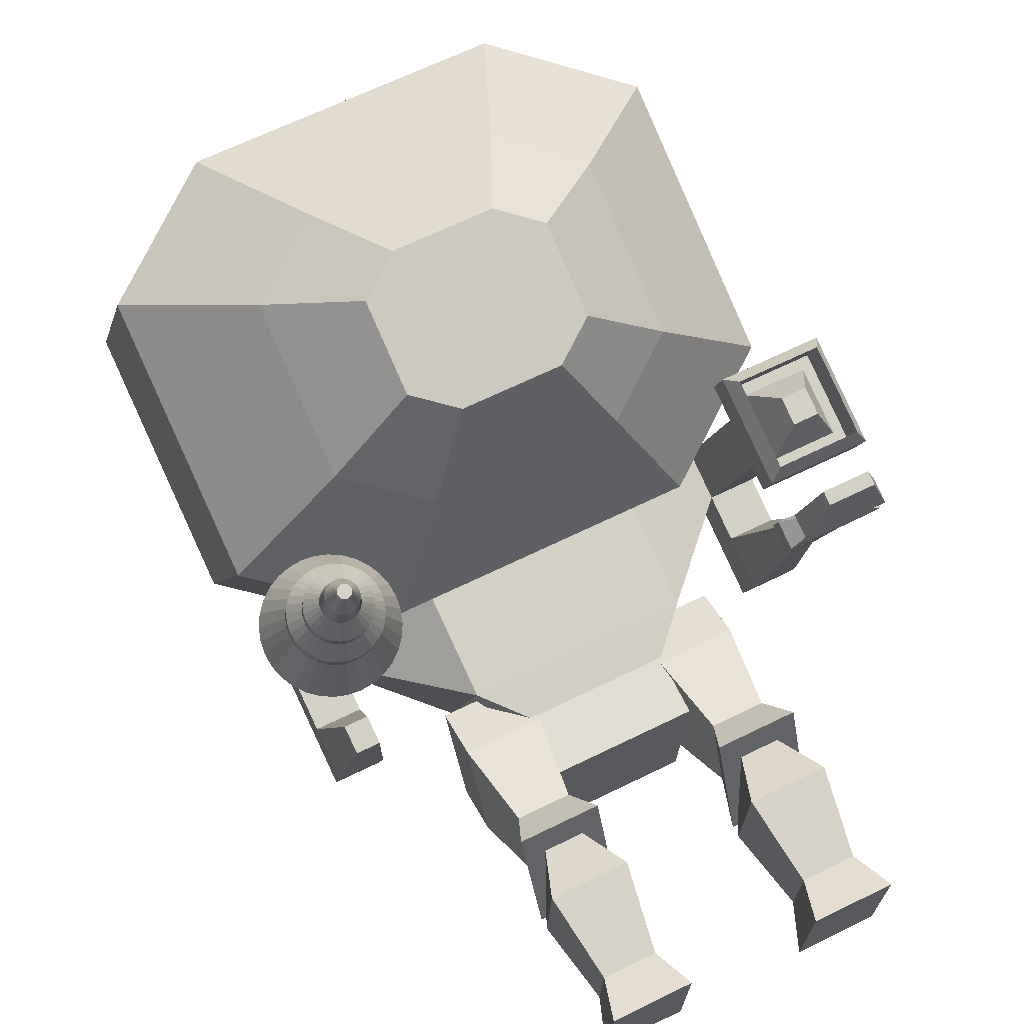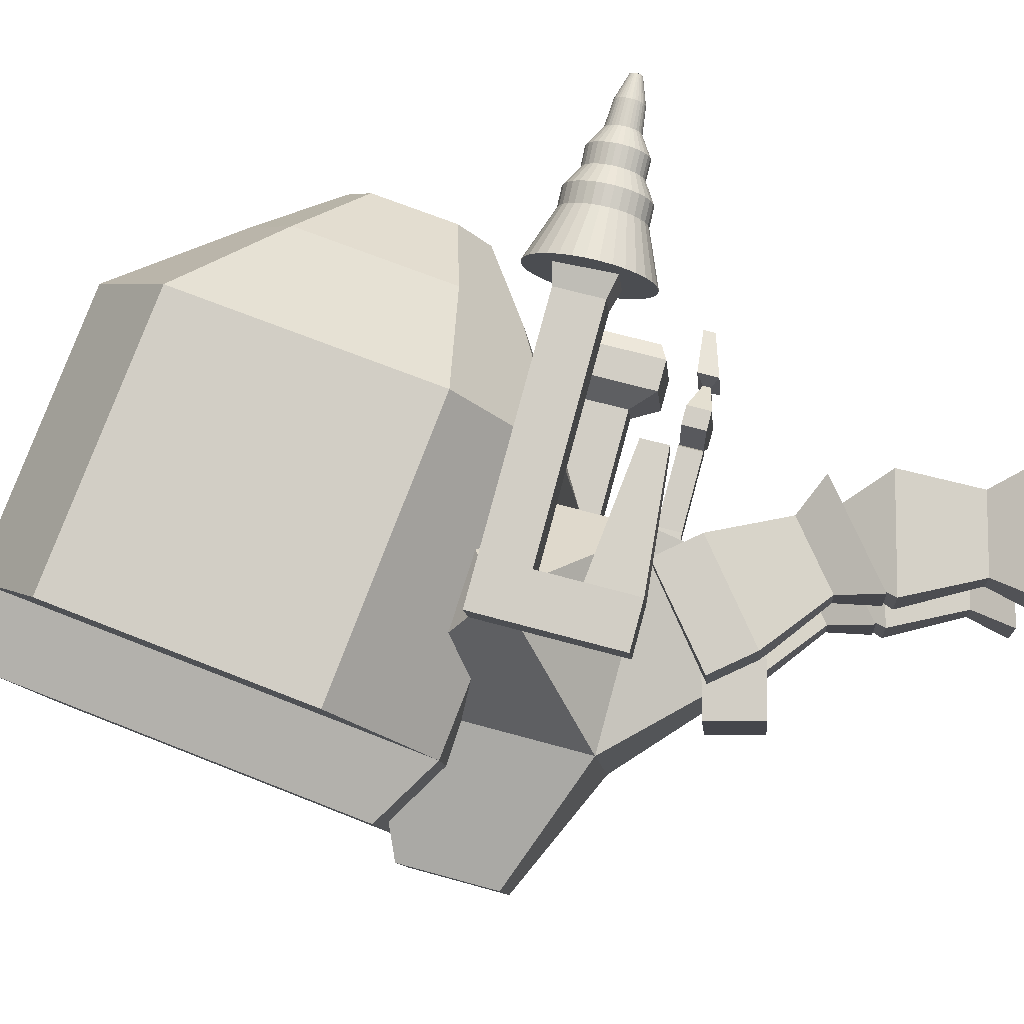
<metadata>
{"format":"obj","ext":"obj","renderer":"f3d","projection":"perspective","resolution":1024,"background":"white","views":[{"elev":68.4,"azim":-26.4,"up":"+Z"},{"elev":-8.5,"azim":-85.1,"up":"+Z"}]}
</metadata>
<code>
o Cube.001
v -1.391 18.37 2.725
v -1.429 18.91 1.36
v -2.893 18.91 1.401
v -2.856 18.37 2.766
v -2.984 10.46 -1.889
v -5.348 12.18 -1.152
v -5.295 17.18 0.7948
v 2.966 18.91 1.239
v 2.875 10.46 -2.051
v 2.356 11.69 -3.116
v 2.431 18.73 -0.3761
v 3.026 8.331 3.409
v -2.834 8.331 3.571
v 5.481 15.05 5.962
v 3.116 16.78 6.699
v 2.016 14.23 8.068
v 3.462 13.18 7.617
v 5.33 17.18 0.5022
v 5.277 12.18 -1.445
v -5.198 10.06 4.308
v -5.144 15.05 6.255
v 5.427 10.06 4.015
v 3.004 18.37 2.604
v 3.041 17.84 3.969
v 3.079 17.31 5.334
v -2.743 16.78 6.861
v -2.781 17.31 5.496
v -2.818 17.84 4.131
v -3.037 13.18 7.796
v -1.569 14.23 8.167
v 1.652 16.78 6.739
v 0.1867 16.78 6.78
v -1.278 16.78 6.82
v 3.429 10.12 6.427
v 1.975 11.95 8.705
v 1.958 10.32 8.07
v 1.96 9.066 6.056
v 1.174 9.754 7.872
v -3.07 10.12 6.606
v -1.624 9.066 6.155
v -0.7389 9.754 7.925
v -1.511 10.32 8.165
v 1.204 12.51 8.946
v -0.7093 12.51 8.999
v -1.493 11.95 8.801
v -2.524 11.69 -2.981
v -2.448 18.73 -0.2417
v 0.03636 18.91 1.32
v 1.501 18.91 1.28
v 2.092 11.84 -0.7925
v 2.062 7.76 -1.894
v 0.8741 9.556 -4.202
v 0.8883 11.47 -3.686
v 4.045 9.844 0.3016
v 4.038 8.908 0.04874
v 2.174 6.658 2.185
v 2.205 10.74 3.287
v -2.02 10.74 3.403
v -2.051 6.658 2.301
v -2.133 11.84 -0.6761
v -2.163 7.76 -1.778
v -2.163 7.76 -1.778
v -2.133 11.84 -0.6761
v -1.376 5.872 -0.6751
v -1.302 5.872 2.038
v -2.051 6.658 2.301
v -4.004 8.655 1.207
v -4.029 8.908 0.271
v -2.02 10.74 3.403
v -3.997 9.591 1.46
v -3.868 8.326 6.146
v -3.875 7.389 5.893
v 4.975 9.591 1.213
v 4.071 9.591 1.238
v 4.2 8.326 5.924
v 5.104 8.326 5.899
v -4.023 9.844 0.5238
v 4.064 8.655 0.9851
v 4.942 8.908 0.02384
v 4.949 9.844 0.2767
v 4.968 8.655 0.9602
v -4.908 8.655 1.232
v -4.901 9.591 1.485
v -4.926 9.844 0.5487
v -4.933 8.908 0.2959
v 4.032 8.045 -0.1842
v 4.058 7.792 0.7521
v -4.914 7.792 0.9992
v -4.01 7.792 0.9743
v 4.193 7.389 5.671
v 5.097 7.389 5.646
v 5.595 6.771 5.899
v 3.71 6.771 5.951
v -4.772 8.326 6.171
v -4.94 8.301 7.063
v -3.65 8.301 7.027
v -4.779 7.389 5.918
v 4.936 8.045 -0.2091
v 4.928 7.022 -0.4852
v 4.024 7.022 -0.4603
v -4.036 8.045 0.03798
v -4.018 6.769 0.6983
v -4.043 7.022 -0.2381
v 4.962 7.792 0.7272
v -4.94 8.045 0.06288
v 4.05 6.769 0.4761
v 4.954 6.769 0.4512
v -4.922 6.769 0.7232
v -4.947 7.022 -0.2132
v 4.349 6.324 3.131
v 4.353 6.836 3.269
v 4.801 6.324 3.118
v -4.167 6.836 3.504
v -4.619 6.836 3.516
v -4.622 6.324 3.378
v -4.17 6.324 3.366
v 4.805 6.836 3.256
v 4.851 6.383 4.934
v 4.847 5.871 4.796
v -3.66 6.964 6.666
v -4.95 6.964 6.702
v -3.903 6.988 9.568
v -4.061 6.869 10.09
v -4.064 6.846 10.09
v -3.909 6.931 9.555
v -4.071 6.823 10.08
v -3.926 6.877 9.543
v -4.083 6.802 10.08
v -3.954 6.827 9.532
v -4.098 6.784 10.07
v -3.991 6.784 9.523
v -4.117 6.769 10.07
v -4.036 6.748 9.516
v -4.138 6.758 10.07
v -4.088 6.721 9.512
v -4.162 6.751 10.07
v -4.143 6.704 9.509
v -4.186 6.748 10.07
v -4.201 6.699 9.51
v -4.21 6.751 10.07
v -4.259 6.704 9.512
v -4.233 6.758 10.07
v -4.314 6.721 9.518
v -4.255 6.769 10.07
v -4.366 6.748 9.525
v -4.273 6.784 10.08
v -4.41 6.784 9.535
v -4.289 6.802 10.08
v -4.447 6.827 9.546
v -4.3 6.823 10.09
v -4.474 6.877 9.558
v -4.307 6.846 10.09
v -4.49 6.931 9.571
v -4.309 6.869 10.1
v -4.496 6.988 9.584
v -4.306 6.893 10.1
v -4.49 7.044 9.597
v -4.299 6.915 10.11
v -4.472 7.098 9.608
v -4.288 6.936 10.11
v -4.445 7.148 9.619
v -4.272 6.955 10.12
v -4.408 7.192 9.628
v -4.253 6.97 10.12
v -4.362 7.228 9.635
v -4.232 6.981 10.12
v -4.311 7.255 9.64
v -4.209 6.988 10.12
v -4.255 7.271 9.642
v -4.184 6.99 10.12
v -4.198 7.277 9.642
v -4.16 6.988 10.12
v -4.14 7.271 9.639
v -4.137 6.981 10.12
v -4.084 7.255 9.634
v -4.116 6.97 10.11
v -4.033 7.228 9.626
v -4.097 6.955 10.11
v -3.989 7.192 9.617
v -4.082 6.936 10.11
v -3.952 7.148 9.606
v -4.07 6.915 10.1
v -3.925 7.098 9.593
v -4.064 6.893 10.1
v -3.909 7.044 9.581
v -3.047 7.705 6.409
v -3.073 7.469 6.356
v -3.145 7.242 6.306
v -3.26 7.034 6.261
v -3.415 6.851 6.224
v -3.604 6.7 6.195
v -3.819 6.589 6.175
v -4.052 6.52 6.166
v -4.293 6.497 6.167
v -4.535 6.52 6.179
v -4.767 6.589 6.201
v -4.98 6.7 6.233
v -5.167 6.851 6.272
v -5.32 7.034 6.318
v -5.433 7.242 6.369
v -5.502 7.469 6.423
v -5.524 7.705 6.477
v -5.499 7.94 6.53
v -5.427 8.167 6.58
v -5.311 8.376 6.625
v -5.156 8.558 6.663
v -4.967 8.709 6.692
v -4.753 8.82 6.711
v -4.52 8.889 6.721
v -4.278 8.912 6.719
v -4.037 8.889 6.707
v -3.805 8.82 6.685
v -3.591 8.709 6.654
v -3.405 8.558 6.614
v -3.252 8.376 6.568
v -3.139 8.167 6.517
v -3.07 7.94 6.464
v -3.442 7.625 7.493
v -3.427 7.467 7.456
v -3.428 7.536 7.888
v -3.657 7.399 8.278
v -3.647 7.287 8.252
v -3.413 7.377 7.851
v -3.638 7.31 8.673
v -3.872 7.173 9.063
v -3.866 7.106 9.048
v -3.627 7.197 8.647
v -3.489 7.777 7.529
v -3.474 7.688 7.924
v -3.69 7.507 8.304
v -3.671 7.42 8.699
v -3.891 7.236 9.078
v -3.564 7.917 7.563
v -3.55 7.829 7.958
v -3.744 7.606 8.328
v -3.726 7.52 8.723
v -3.923 7.295 9.093
v -3.667 8.04 7.594
v -3.653 7.952 7.989
v -3.816 7.693 8.35
v -3.8 7.609 8.746
v -3.966 7.346 9.106
v -3.792 8.14 7.62
v -3.779 8.053 8.016
v -3.905 7.764 8.369
v -3.89 7.681 8.765
v -4.019 7.389 9.117
v -3.935 8.215 7.642
v -3.923 8.128 8.037
v -4.007 7.817 8.384
v -3.993 7.735 8.78
v -4.079 7.42 9.126
v -4.09 8.261 7.656
v -4.079 8.175 8.052
v -4.117 7.85 8.394
v -4.104 7.768 8.79
v -4.144 7.439 9.132
v -4.252 8.277 7.664
v -4.241 8.19 8.06
v -4.232 7.861 8.4
v -4.221 7.779 8.796
v -4.212 7.446 9.135
v -4.414 8.261 7.665
v -4.404 8.175 8.061
v -4.347 7.85 8.4
v -4.338 7.768 8.797
v -4.28 7.439 9.136
v -4.57 8.215 7.659
v -4.561 8.128 8.054
v -4.457 7.817 8.396
v -4.45 7.735 8.792
v -4.345 7.42 9.133
v -4.714 8.14 7.646
v -4.705 8.053 8.041
v -4.56 7.764 8.387
v -4.553 7.681 8.783
v -4.405 7.389 9.127
v -4.84 8.04 7.626
v -4.832 7.952 8.022
v -4.649 7.693 8.373
v -4.644 7.609 8.769
v -4.458 7.346 9.119
v -4.944 7.917 7.601
v -4.937 7.829 7.996
v -4.723 7.606 8.355
v -4.719 7.52 8.751
v -4.502 7.295 9.109
v -5.022 7.777 7.571
v -5.015 7.688 7.966
v -4.778 7.507 8.334
v -4.775 7.42 8.729
v -4.534 7.236 9.096
v -5.07 7.625 7.538
v -5.063 7.536 7.933
v -4.812 7.399 8.31
v -4.81 7.31 8.705
v -4.555 7.173 9.082
v -5.087 7.467 7.502
v -5.08 7.377 7.897
v -4.824 7.287 8.285
v -4.822 7.197 8.679
v -4.562 7.106 9.067
v -5.072 7.31 7.466
v -5.065 7.219 7.86
v -4.814 7.175 8.259
v -4.811 7.083 8.653
v -4.555 7.04 9.052
v -5.026 7.158 7.43
v -5.019 7.066 7.824
v -4.781 7.067 8.233
v -4.778 6.974 8.627
v -4.536 6.976 9.037
v -4.95 7.018 7.396
v -4.942 6.925 7.79
v -4.727 6.968 8.209
v -4.723 6.873 8.603
v -4.504 6.918 9.022
v -4.848 6.895 7.365
v -4.839 6.802 7.759
v -4.654 6.881 8.187
v -4.65 6.785 8.58
v -4.461 6.866 9.01
v -4.722 6.795 7.338
v -4.714 6.701 7.732
v -4.566 6.809 8.168
v -4.56 6.712 8.561
v -4.409 6.824 8.998
v -4.579 6.72 7.317
v -4.57 6.626 7.711
v -4.464 6.756 8.153
v -4.457 6.658 8.546
v -4.349 6.793 8.99
v -4.424 6.674 7.302
v -4.414 6.58 7.696
v -4.354 6.724 8.143
v -4.345 6.625 8.536
v -4.284 6.773 8.983
v -4.262 6.658 7.294
v -4.251 6.564 7.688
v -4.239 6.713 8.137
v -4.228 6.614 8.53
v -4.216 6.767 8.98
v -4.1 6.674 7.293
v -4.089 6.58 7.687
v -4.124 6.724 8.136
v -4.112 6.625 8.529
v -4.148 6.773 8.98
v -3.944 6.72 7.3
v -3.932 6.626 7.693
v -4.013 6.756 8.141
v -3.999 6.658 8.534
v -4.083 6.793 8.982
v -3.8 6.795 7.313
v -3.787 6.701 7.707
v -3.911 6.809 8.15
v -3.896 6.712 8.543
v -4.022 6.824 8.988
v -3.674 6.895 7.332
v -3.66 6.802 7.726
v -3.822 6.881 8.164
v -3.805 6.785 8.557
v -3.969 6.866 8.996
v -3.57 7.018 7.357
v -3.556 6.925 7.752
v -3.748 6.968 8.182
v -3.73 6.873 8.575
v -3.926 6.918 9.007
v -3.492 7.158 7.387
v -3.478 7.066 7.782
v -3.693 7.067 8.203
v -3.674 6.974 8.597
v -3.893 6.976 9.019
v -3.444 7.31 7.421
v -3.43 7.219 7.815
v -3.659 7.175 8.227
v -3.639 7.083 8.621
v -3.873 7.04 9.033
v 1.412 4.697 1.963
v 1.412 5.872 1.963
v 1.413 5.872 2.02
v 1.413 4.697 2.02
v 1.337 5.872 -0.7499
v 1.337 4.697 -0.7499
v -1.302 4.697 2.038
v -1.376 4.697 -0.6751
v -1.388 5.872 -1.114
v -1.388 4.697 -1.114
v -1.376 5.872 -0.6751
v -1.302 5.872 2.038
v 1.337 5.872 -0.7499
v 1.337 4.697 -0.7499
v -1.376 4.697 -0.6751
v -1.302 4.697 2.038
v 1.412 5.872 1.963
v 1.412 4.697 1.963
v -1.104 9.556 -4.148
v -1.09 11.47 -3.632
v -1.3 5.872 2.095
v -1.3 4.697 2.095
v 1.325 5.872 -1.189
v 1.325 4.697 -1.189
v 1.299 4.834 -0.08783
v 1.288 5.778 -0.5171
v 2.787 5.778 -0.5584
v 2.799 4.834 -0.1291
v 2.845 6.743 1.549
v 2.857 5.788 1.983
v 1.346 6.743 1.59
v 1.358 5.788 2.024
v 1.566 3.508 0.9135
v 1.606 4.162 2.351
v 2.628 4.162 2.323
v 1.365 3.581 3.064
v 2.907 3.581 3.022
v 2.588 3.508 0.8853
v 2.847 2.594 0.8524
v 1.305 2.594 0.8949
v 1.325 2.405 0.8281
v 1.749 3.444 1.446
v 2.434 3.444 1.428
v 2.824 2.405 0.7868
v 2.463 3.447 2.486
v 2.888 2.399 3.104
v 1.778 3.447 2.505
v 1.389 2.399 3.145
v 1.574 0.7811 1.19
v 1.617 0.7811 2.77
v 2.639 0.7811 2.742
v 1.368 -0.04045 3.179
v 2.91 -0.04045 3.136
v 2.596 0.7811 1.162
v 2.845 -0.04045 0.7533
v 1.303 -0.04045 0.7958
v -2.735 4.834 0.02331
v -2.747 5.778 -0.4059
v -1.248 5.778 -0.4472
v -1.236 4.834 -0.01799
v -1.19 6.743 1.66
v -1.178 5.788 2.094
v -2.689 6.743 1.701
v -2.677 5.788 2.135
v -2.469 3.508 1.025
v -2.429 4.162 2.462
v -1.407 4.162 2.434
v -2.67 3.581 3.175
v -1.128 3.581 3.133
v -1.447 3.508 0.9965
v -1.188 2.594 0.9635
v -2.73 2.594 1.006
v -2.71 2.405 0.9393
v -2.286 3.444 1.558
v -1.601 3.444 1.539
v -1.211 2.405 0.898
v -1.572 3.447 2.597
v -1.147 2.399 3.215
v -2.256 3.447 2.616
v -2.646 2.399 3.257
v -2.461 0.7811 1.302
v -2.418 0.7811 2.881
v -1.396 0.7811 2.853
v -2.667 -0.04045 3.29
v -1.125 -0.04045 3.248
v -1.439 0.7811 1.273
v -1.19 -0.04045 0.8645
v -2.732 -0.04045 0.907
v 5.61 8.725 6.426
v 3.724 8.725 6.478
v 3.742 8.548 7.132
v 5.628 8.548 7.081
v 5.613 6.595 6.553
v 5.461 8.284 7.348
v 5.449 6.691 6.918
v 3.728 6.595 6.605
v 3.912 6.691 6.96
v 5.431 6.869 6.26
v 3.894 6.869 6.302
v 3.924 8.284 7.39
v 5.443 8.462 6.69
v 3.906 8.462 6.732
v 4.092 8.267 6.674
v 5.253 8.267 6.642
v 4.083 7.064 6.35
v 5.244 7.064 6.318
v 4.923 7.223 7.151
v 4.449 7.223 7.164
v 4.453 7.714 7.297
v 4.927 7.714 7.284
v 4.399 6.383 4.947
v 4.396 5.871 4.809
v 5.537 5.792 5.071
v 5.541 6.303 5.21
v 3.722 5.792 5.121
v 3.726 6.303 5.259
v 3.737 6.194 5.664
v 3.734 5.683 5.526
v 4.36 5.867 6.179
v 4.358 5.698 6.133
v 5.552 6.194 5.614
v 5.548 5.683 5.476
v 4.959 5.867 6.162
v 4.957 5.698 6.117
v 5.457 5.522 6.196
v 5.46 5.971 6.317
v 5.128 5.591 7.236
v 5.13 5.838 7.302
v 3.864 5.522 6.24
v 3.867 5.971 6.361
v 4.252 5.838 7.327
v 4.25 5.591 7.26
v -1.316 17.31 5.455
v -1.353 17.84 4.09
v 1.614 17.31 5.375
v 1.576 17.84 4.01
v 0.1116 17.84 4.05
v 0.1491 17.31 5.415
v 1.539 18.37 2.645
v 0.07396 18.37 2.685
f 1 2 3 4
f 3 5 6 7
f 8 9 10 11
f 9 12 13 5
f 14 15 16 17
f 9 8 18 19
f 20 21 7 6
f 19 18 14 22
f 12 9 19 22
f 8 23 24 25 15 14 18
f 5 13 20 6
f 26 27 28 4 3 7 21
f 26 21 29 30
f 15 31 32 33 26 30 16
f 34 17 35 36
f 37 34 36 38
f 39 40 41 42
f 20 13 40 39
f 21 20 39 29
f 12 22 34 37
f 22 14 17 34
f 13 12 37 40
f 38 43 44 41
f 41 44 45 42
f 43 38 36 35
f 16 30 44 43
f 30 29 45 44
f 17 16 43 35
f 29 39 42 45
f 40 37 38 41
f 46 47 11 10
f 5 3 47 46
f 9 5 46 10
f 3 2 48 49 8 11 47
f 50 51 52 53
f 51 50 54 55
f 56 57 58 59
f 60 61 62 63
f 59 61 64 65
f 57 50 60 58
f 62 66 67 68
f 61 59 66 62
f 58 60 63 69
f 59 58 69 66
f 67 70 71 72
f 73 74 75 76
f 63 62 68 77
f 57 56 78 74
f 69 63 77 70
f 56 51 55 78
f 66 69 70 67
f 50 57 74 54
f 79 80 73 81
f 82 83 84 85
f 78 55 86 87
f 67 82 88 89
f 77 68 85 84
f 54 74 73 80
f 55 54 80 79
f 70 77 84 83
f 90 91 92 93
f 71 94 95 96
f 82 67 72 97
f 74 78 90 75
f 83 82 97 94
f 81 73 76 91
f 78 81 91 90
f 70 83 94 71
f 86 98 99 100
f 101 89 102 103
f 55 79 98 86
f 68 67 89 101
f 79 81 104 98
f 81 78 87 104
f 82 85 105 88
f 85 68 101 105
f 106 100 99 107
f 103 102 108 109
f 87 106 110 111
f 98 104 107 99
f 87 86 100 106
f 105 101 103 109
f 106 107 112 110
f 88 105 109 108
f 113 114 115 116
f 112 117 118 119
f 88 108 115 114
f 89 88 114 113
f 102 89 113 116
f 108 102 116 115
f 107 104 117 112
f 104 87 111 117
f 120 96 95 121
f 97 72 120 121
f 94 97 121 95
f 72 71 96 120
f 122 123 124 125
f 125 124 126 127
f 127 126 128 129
f 129 128 130 131
f 131 130 132 133
f 133 132 134 135
f 135 134 136 137
f 137 136 138 139
f 139 138 140 141
f 141 140 142 143
f 143 142 144 145
f 145 144 146 147
f 147 146 148 149
f 149 148 150 151
f 151 150 152 153
f 153 152 154 155
f 155 154 156 157
f 157 156 158 159
f 159 158 160 161
f 161 160 162 163
f 163 162 164 165
f 165 164 166 167
f 167 166 168 169
f 169 168 170 171
f 171 170 172 173
f 173 172 174 175
f 175 174 176 177
f 177 176 178 179
f 179 178 180 181
f 181 180 182 183
f 124 123 184 182 180 178 176 174 172 170 168 166 164 162 160 158 156 154 152 150 148 146 144 142 140 138 136 134 132 130 128 126
f 183 182 184 185
f 185 184 123 122
f 186 187 188 189 190 191 192 193 194 195 196 197 198 199 200 201 202 203 204 205 206 207 208 209 210 211 212 213 214 215 216 217
f 217 218 219 186
f 220 221 222 223
f 224 225 226 227
f 216 228 218 217
f 229 230 221 220
f 231 232 225 224
f 215 233 228 216
f 234 235 230 229
f 236 237 232 231
f 214 238 233 215
f 239 240 235 234
f 241 242 237 236
f 213 243 238 214
f 244 245 240 239
f 246 247 242 241
f 212 248 243 213
f 249 250 245 244
f 251 252 247 246
f 211 253 248 212
f 254 255 250 249
f 256 257 252 251
f 210 258 253 211
f 259 260 255 254
f 261 262 257 256
f 209 263 258 210
f 264 265 260 259
f 266 267 262 261
f 208 268 263 209
f 269 270 265 264
f 271 272 267 266
f 207 273 268 208
f 274 275 270 269
f 276 277 272 271
f 206 278 273 207
f 279 280 275 274
f 281 282 277 276
f 205 283 278 206
f 284 285 280 279
f 286 287 282 281
f 204 288 283 205
f 289 290 285 284
f 291 292 287 286
f 203 293 288 204
f 294 295 290 289
f 296 297 292 291
f 202 298 293 203
f 299 300 295 294
f 301 302 297 296
f 201 303 298 202
f 304 305 300 299
f 306 307 302 301
f 200 308 303 201
f 309 310 305 304
f 311 312 307 306
f 199 313 308 200
f 314 315 310 309
f 316 317 312 311
f 198 318 313 199
f 319 320 315 314
f 321 322 317 316
f 197 323 318 198
f 324 325 320 319
f 326 327 322 321
f 196 328 323 197
f 329 330 325 324
f 331 332 327 326
f 195 333 328 196
f 334 335 330 329
f 336 337 332 331
f 194 338 333 195
f 339 340 335 334
f 341 342 337 336
f 193 343 338 194
f 344 345 340 339
f 346 347 342 341
f 192 348 343 193
f 349 350 345 344
f 351 352 347 346
f 191 353 348 192
f 354 355 350 349
f 356 357 352 351
f 190 358 353 191
f 359 360 355 354
f 361 362 357 356
f 189 363 358 190
f 364 365 360 359
f 366 367 362 361
f 188 368 363 189
f 369 370 365 364
f 371 372 367 366
f 187 373 368 188
f 374 375 370 369
f 376 377 372 371
f 186 219 373 187
f 223 222 375 374
f 227 226 377 376
f 222 227 376 375
f 375 376 371 370
f 370 371 366 365
f 365 366 361 360
f 360 361 356 355
f 355 356 351 350
f 350 351 346 345
f 345 346 341 340
f 340 341 336 335
f 335 336 331 330
f 330 331 326 325
f 325 326 321 320
f 320 321 316 315
f 315 316 311 310
f 310 311 306 305
f 305 306 301 300
f 300 301 296 295
f 295 296 291 290
f 290 291 286 285
f 285 286 281 280
f 280 281 276 275
f 275 276 271 270
f 270 271 266 265
f 265 266 261 260
f 260 261 256 255
f 255 256 251 250
f 250 251 246 245
f 245 246 241 240
f 240 241 236 235
f 235 236 231 230
f 230 231 224 221
f 221 224 227 222
f 219 223 374 373
f 373 374 369 368
f 368 369 364 363
f 363 364 359 358
f 358 359 354 353
f 353 354 349 348
f 348 349 344 343
f 343 344 339 338
f 338 339 334 333
f 333 334 329 328
f 328 329 324 323
f 323 324 319 318
f 318 319 314 313
f 313 314 309 308
f 308 309 304 303
f 303 304 299 298
f 298 299 294 293
f 293 294 289 288
f 288 289 284 283
f 283 284 279 278
f 278 279 274 273
f 273 274 269 268
f 268 269 264 263
f 263 264 259 258
f 258 259 254 253
f 253 254 249 248
f 248 249 244 243
f 243 244 239 238
f 238 239 234 233
f 233 234 229 228
f 228 229 220 218
f 218 220 223 219
f 225 185 122 226
f 232 183 185 225
f 237 181 183 232
f 242 179 181 237
f 247 177 179 242
f 252 175 177 247
f 257 173 175 252
f 262 171 173 257
f 267 169 171 262
f 272 167 169 267
f 277 165 167 272
f 282 163 165 277
f 287 161 163 282
f 292 159 161 287
f 297 157 159 292
f 302 155 157 297
f 307 153 155 302
f 312 151 153 307
f 317 149 151 312
f 322 147 149 317
f 327 145 147 322
f 332 143 145 327
f 337 141 143 332
f 342 139 141 337
f 347 137 139 342
f 352 135 137 347
f 357 133 135 352
f 362 131 133 357
f 367 129 131 362
f 372 127 129 367
f 377 125 127 372
f 226 122 125 377
f 378 379 380 381
f 51 56 379 382
f 61 51 382 64
f 56 59 65 379
f 383 378 384 385
f 385 64 386 387
f 65 64 388 389
f 383 382 390 391
f 389 388 392 393
f 390 394 395 391
f 384 65 389 393
f 382 379 394 390
f 64 385 392 388
f 379 378 395 394
f 385 384 393 392
f 378 383 391 395
f 396 397 53 52
f 61 60 397 396
f 60 50 53 397
f 51 61 396 52
f 380 398 399 381
f 386 400 401 387
f 379 65 398 380
f 64 382 400 386
f 382 383 401 400
f 65 384 399 398
f 384 378 381 399
f 383 385 387 401
f 402 403 404 405
f 405 404 406 407
f 407 406 408 409
f 409 408 403 402
f 409 402 410 411
f 406 404 403 408
f 412 411 413 414
f 405 407 412 415
f 402 405 415 410
f 407 409 411 412
f 416 414 413 417
f 410 415 416 417
f 411 410 417 413
f 415 412 414 416
f 418 419 420 421
f 421 420 422 423
f 423 422 424 425
f 425 424 419 418
f 425 418 426 427
f 422 420 419 424
f 428 427 429 430
f 421 423 428 431
f 418 421 431 426
f 423 425 427 428
f 432 430 429 433
f 426 431 432 433
f 427 426 433 429
f 431 428 430 432
f 434 435 436 437
f 437 436 438 439
f 439 438 440 441
f 441 440 435 434
f 441 434 442 443
f 438 436 435 440
f 444 443 445 446
f 437 439 444 447
f 434 437 447 442
f 439 441 443 444
f 448 446 445 449
f 442 447 448 449
f 443 442 449 445
f 447 444 446 448
f 450 451 452 453
f 453 452 454 455
f 455 454 456 457
f 457 456 451 450
f 457 450 458 459
f 454 452 451 456
f 460 459 461 462
f 453 455 460 463
f 450 453 463 458
f 455 457 459 460
f 464 462 461 465
f 458 463 464 465
f 459 458 465 461
f 463 460 462 464
f 466 467 468 469
f 91 76 466 92
f 75 90 93 467
f 76 75 467 466
f 470 469 471 472
f 92 466 469 470
f 93 92 470 473
f 467 93 473 468
f 474 472 475 476
f 473 470 472 474
f 468 473 474 477
f 469 468 477 471
f 478 479 480 481
f 477 474 476 479
f 471 477 479 478
f 472 471 478 475
f 482 483 484 485
f 475 478 481 483
f 476 475 483 482
f 479 476 482 480
f 486 485 484 487
f 480 482 485 486
f 481 480 486 487
f 483 481 487 484
f 488 489 490 491
f 111 110 489 488
f 110 112 119 489
f 117 111 488 118
f 492 493 494 495
f 489 119 492 490
f 119 118 493 492
f 118 488 491 493
f 495 494 496 497
f 493 491 498 494
f 491 490 499 498
f 490 492 495 499
f 500 501 502 503
f 494 498 500 496
f 498 499 501 500
f 499 495 497 501
f 503 502 504 505
f 501 497 506 502
f 497 496 507 506
f 496 500 503 507
f 508 505 504 509
f 502 506 509 504
f 506 507 508 509
f 507 503 505 508
f 510 511 28 27
f 512 513 514 515
f 516 49 48 517
f 513 516 517 514
f 24 23 516 513
f 23 8 49 516
f 31 512 515 32
f 15 25 512 31
f 25 24 513 512
f 33 510 27 26
f 32 515 510 33
f 515 514 511 510
f 511 1 4 28
f 514 517 1 511
f 517 48 2 1

</code>
